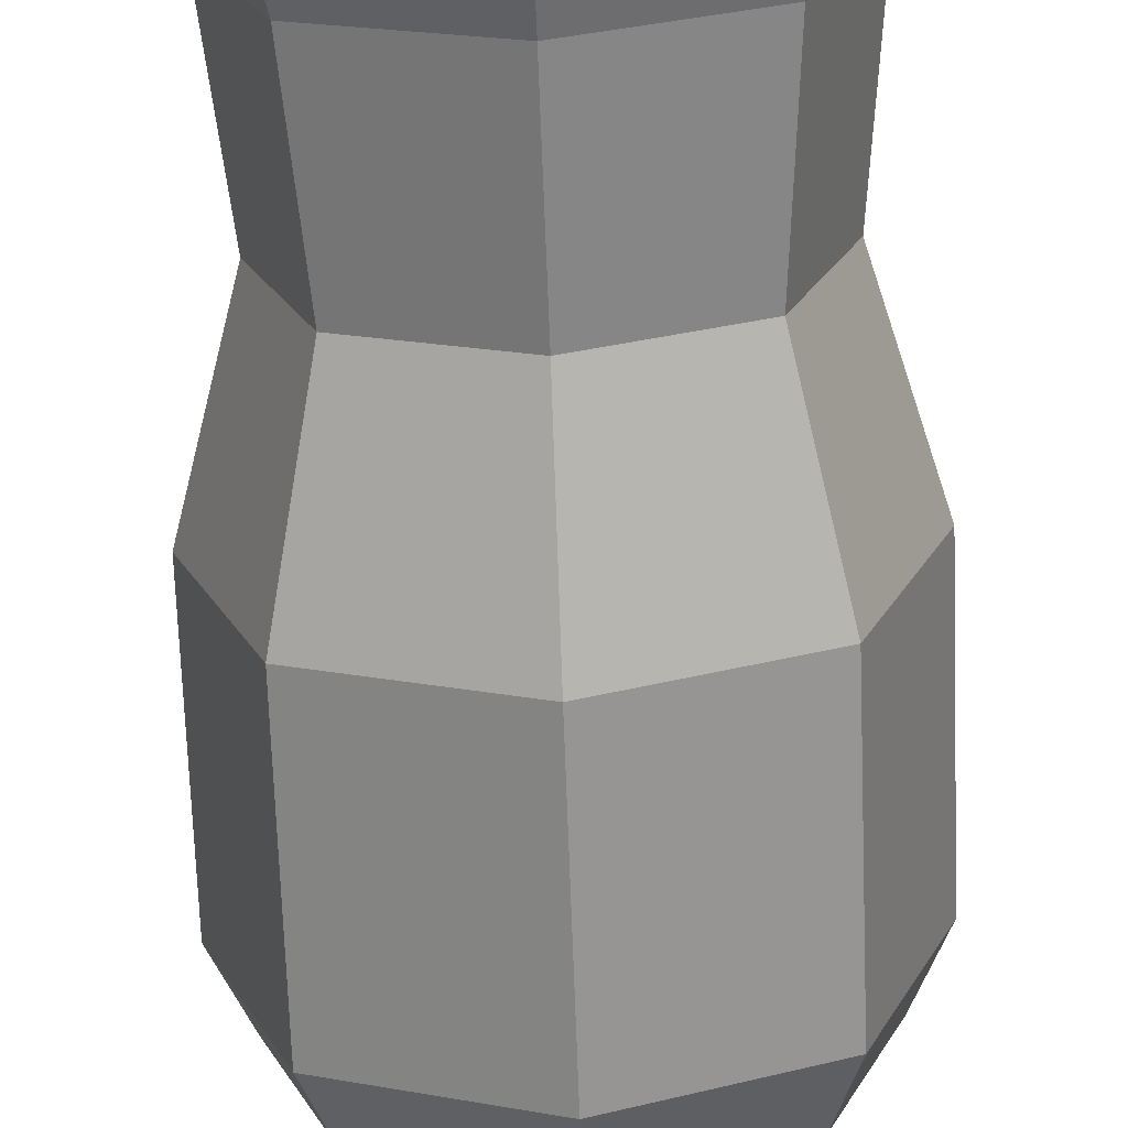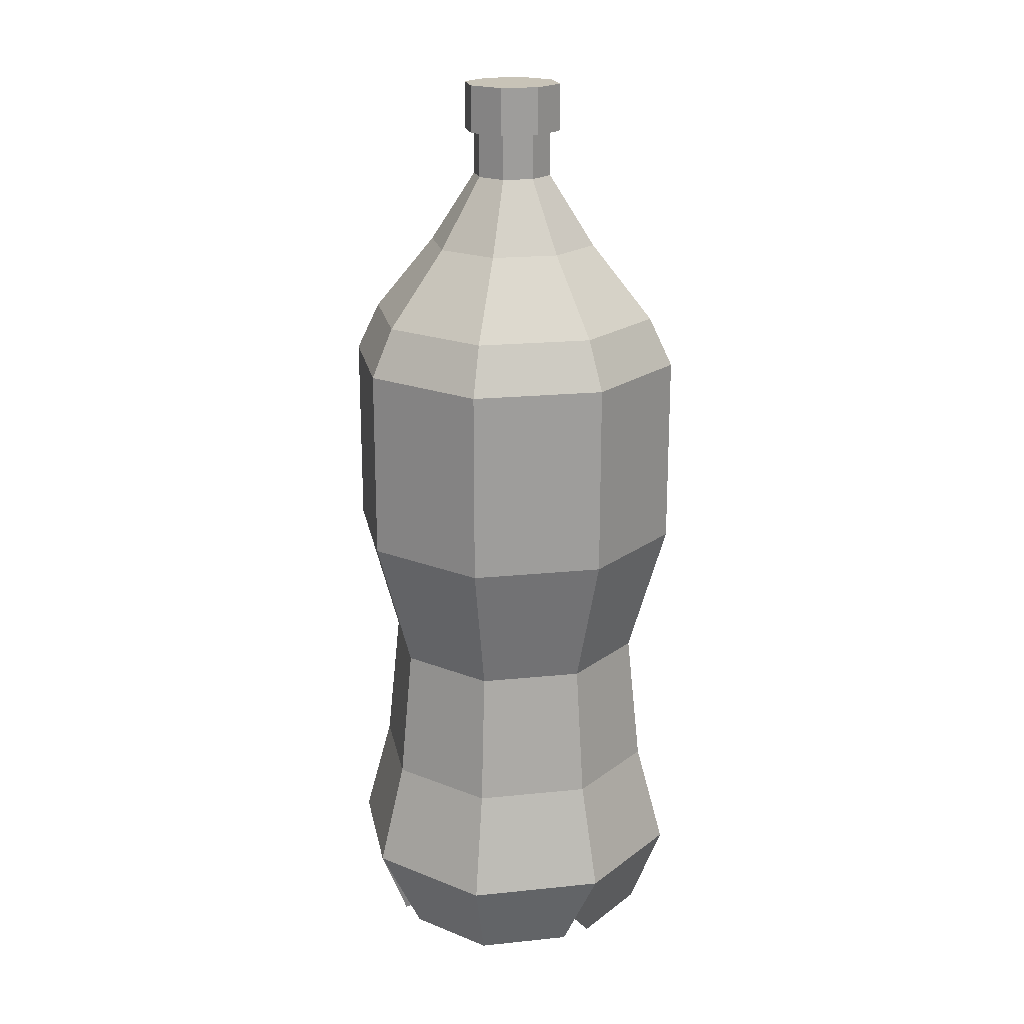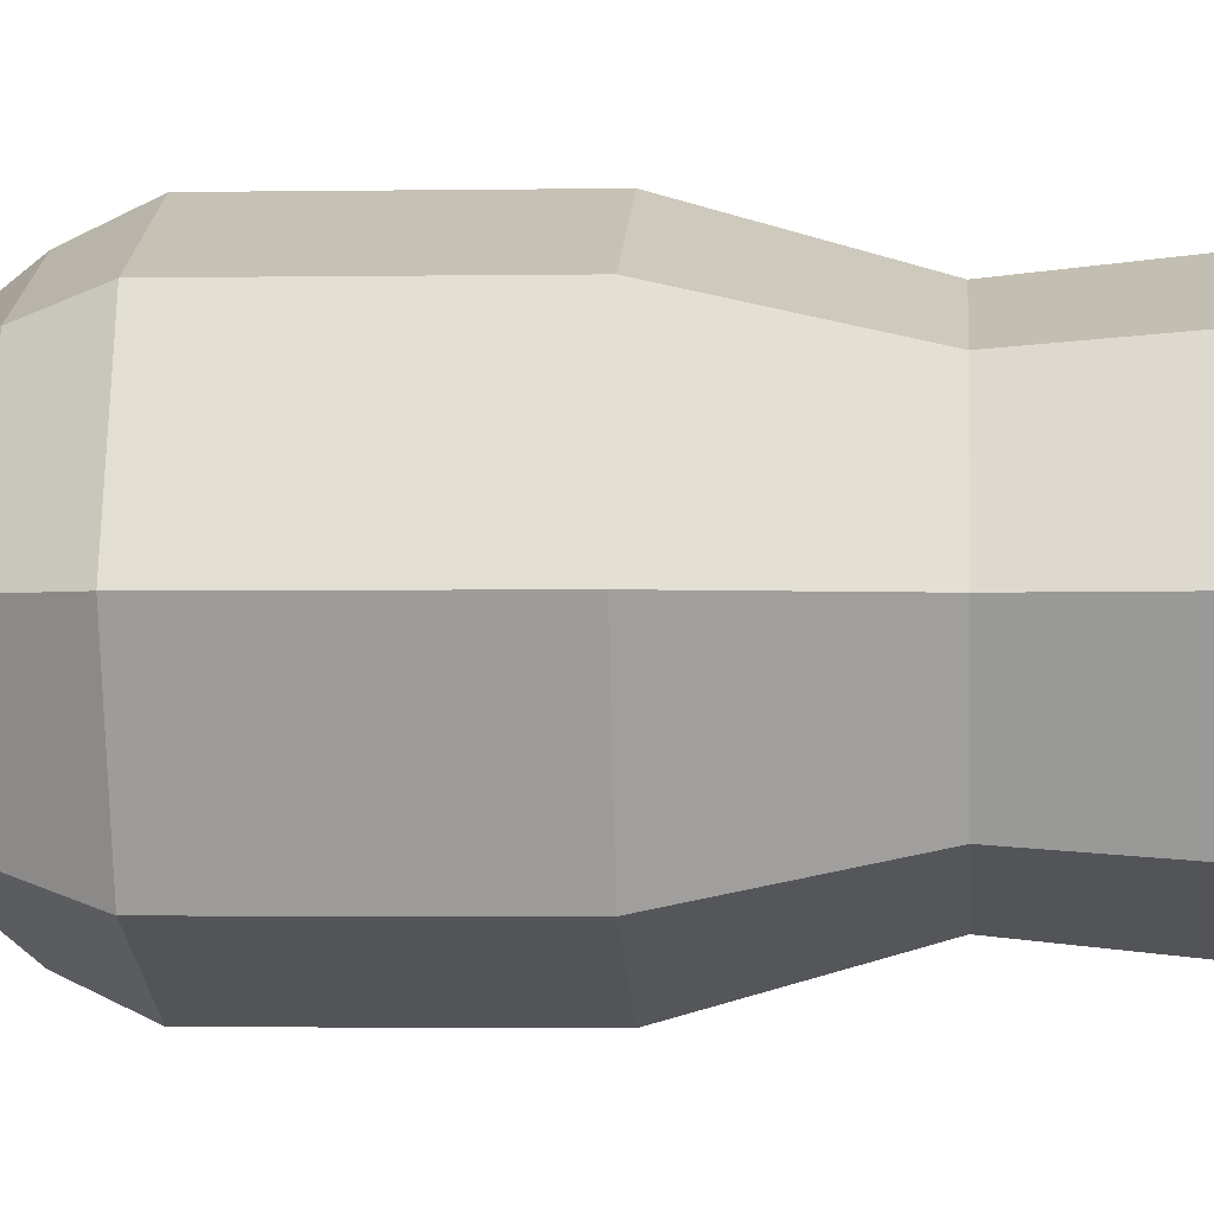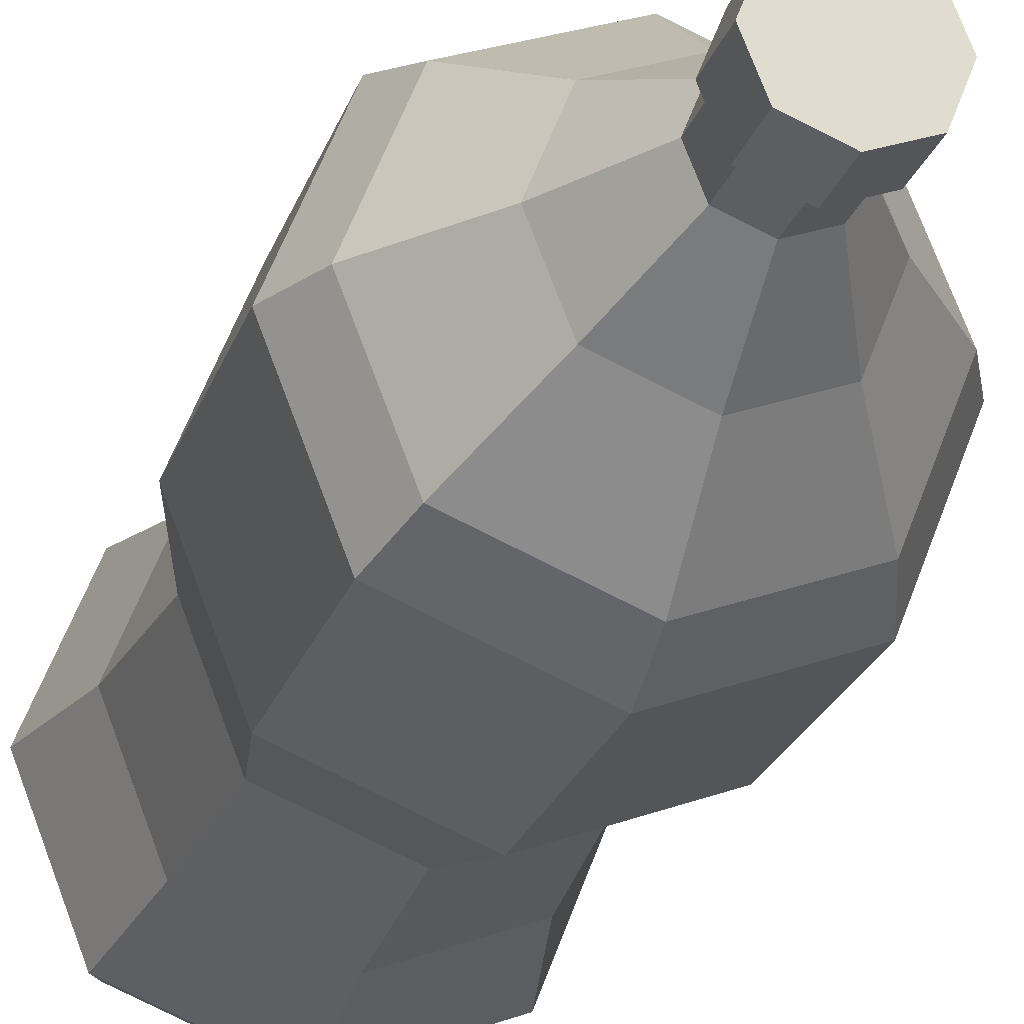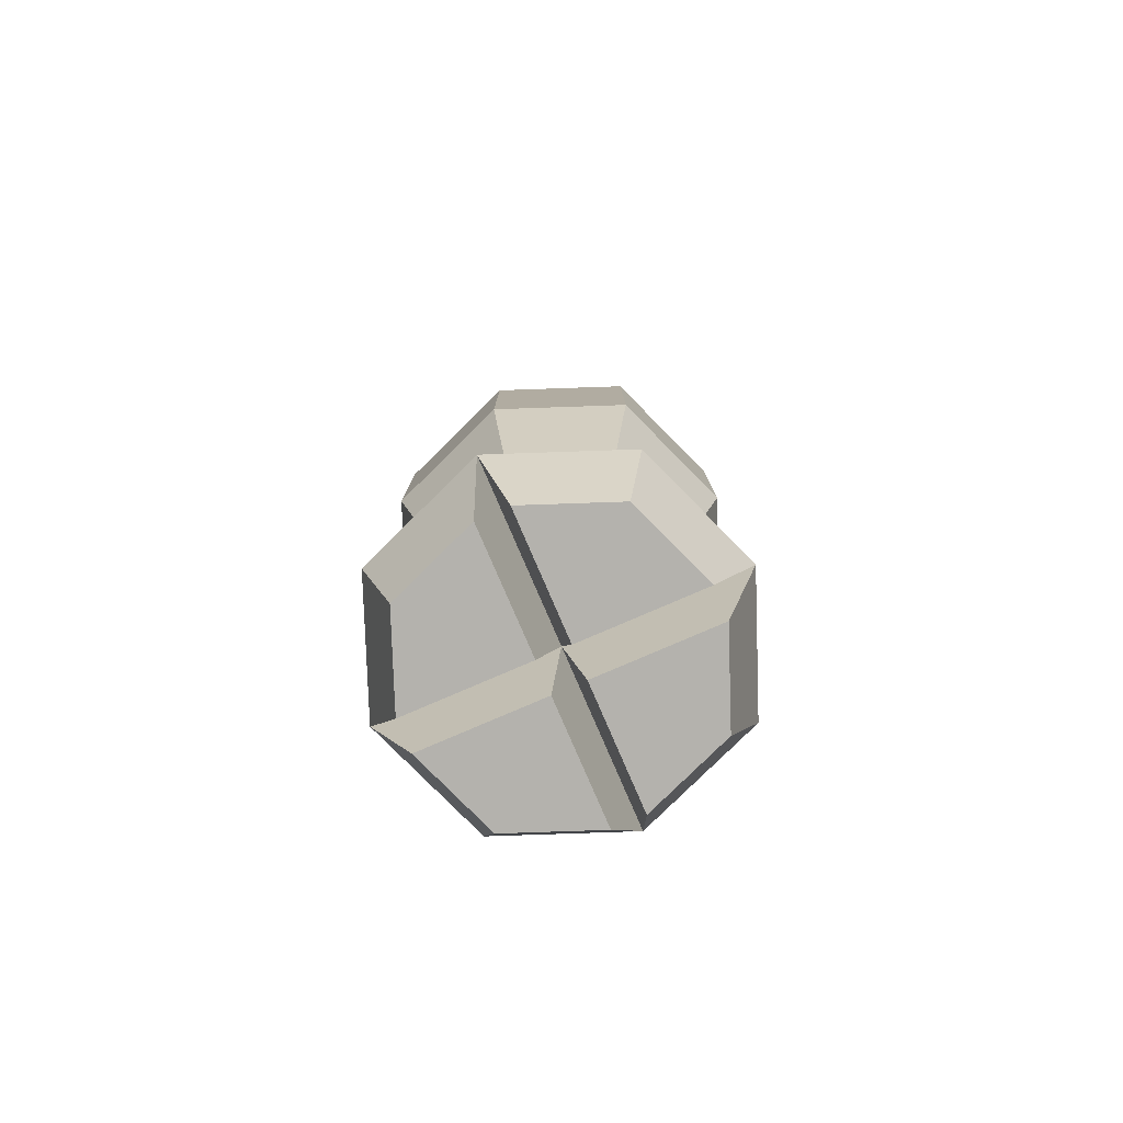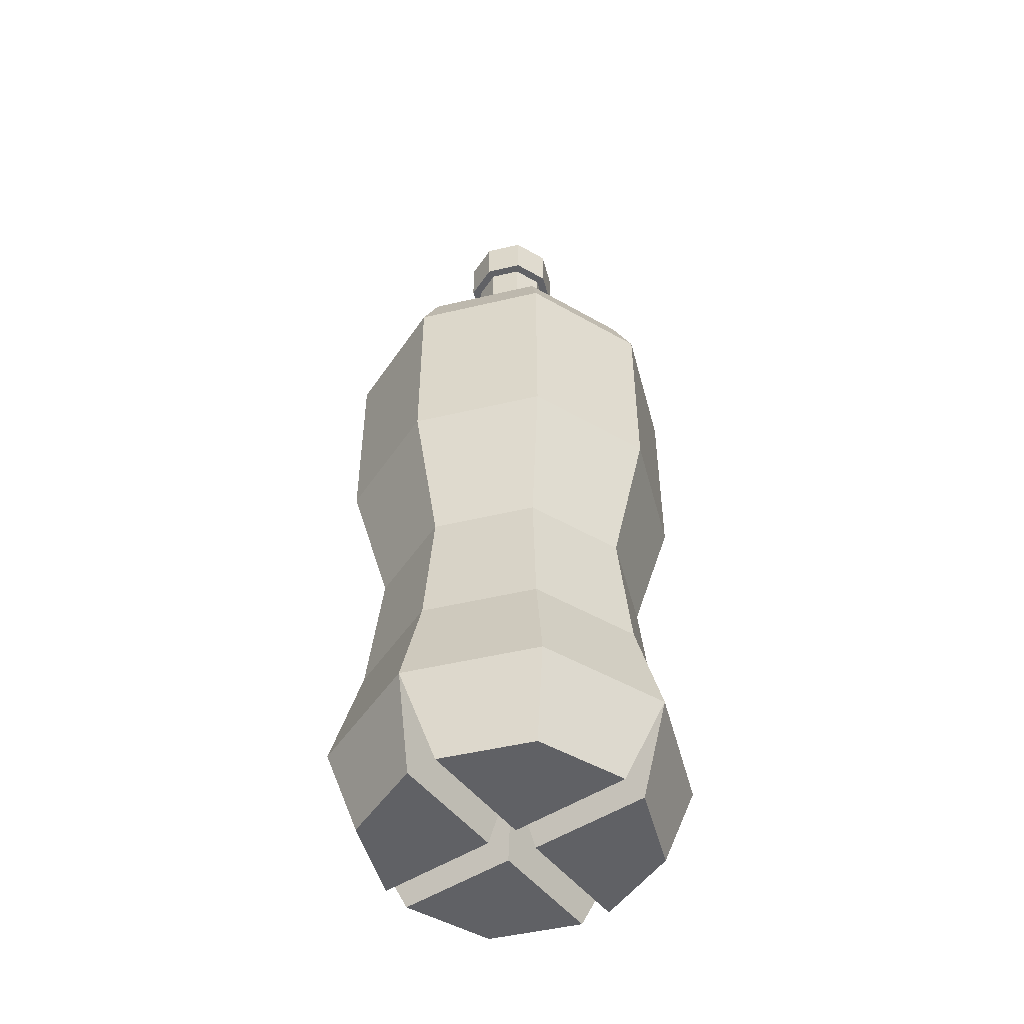
<metadata>
{"format":"obj","ext":"obj","renderer":"f3d","projection":"perspective","resolution":1024,"background":"white","views":[{"elev":-67.0,"azim":2.1,"up":"+Z"},{"elev":19.7,"azim":-32.2,"up":"+Y"},{"elev":-2.2,"azim":-86.1,"up":"+Z"},{"elev":-23.8,"azim":163.6,"up":"+Z"},{"elev":-79.5,"azim":-66.7,"up":"+Y"},{"elev":-49.1,"azim":36.1,"up":"+Y"}]}
</metadata>
<code>
o Cube.019_Cube.029
v -0.3421 -1.185 0.3421
v -0.2892 0.4944 0.2892
v -0.3421 -1.185 -0.3421
v -0.2892 0.4944 -0.2892
v 0.3421 -1.185 0.3421
v 0.2892 0.4944 0.2892
v 0.3421 -1.185 -0.3421
v 0.2892 0.4944 -0.2892
v -0.0788 0.8971 0.0788
v -0.0788 0.8971 -0.0788
v 0.0788 0.8971 -0.0788
v 0.0788 0.8971 0.0788
v -0.0788 1.023 0.0788
v -0.0788 1.023 -0.0788
v 0.0788 1.023 -0.0788
v 0.0788 1.023 0.0788
v -0.09717 1.023 0.09718
v -0.09717 1.023 -0.09717
v 0.09718 1.023 -0.09717
v 0.09718 1.023 0.09718
v -0.09717 1.153 0.09718
v -0.09717 1.153 -0.09717
v 0.09718 1.153 -0.09717
v 0.09718 1.153 0.09718
v -0.4758 -1.185 0
v -0.4022 0.4944 0
v 0.4758 -1.185 0
v 0.4022 0.4944 0
v -0.1096 0.8971 0
v 0.1096 0.8971 0
v -0.1096 1.023 0
v 0.1096 1.023 0
v -0.1351 1.023 0
v 0.1351 1.023 0
v -0.1351 1.153 0
v 0.1351 1.153 0
v 0 -1.185 -0.4758
v 0 0.4944 -0.4022
v 0 -1.185 0.4758
v 0 0.4944 0.4022
v 0 0.8971 -0.1096
v 0 0.8971 0.1096
v 0 1.023 -0.1096
v 0 1.023 0.1096
v 0 1.023 -0.1351
v 0 1.023 0.1351
v 0 1.153 -0.1351
v 0 1.153 0.1351
v 0 1.153 0
v 0 -1.185 0
v 0.1688 0.7017 0.1688
v -0.1688 0.7017 0.1688
v -0.1688 0.7017 -0.1688
v 0.1688 0.7017 -0.1688
v -0.2347 0.7017 0
v 0.2347 0.7017 0
v 0 0.7017 -0.2347
v 0 0.7017 0.2347
v -0.3349 -0.1636 0.3349
v -0.3349 0.3612 0.3349
v -0.3349 -0.1636 -0.3349
v -0.3349 0.3612 -0.3349
v 0.3349 -0.1636 -0.3349
v 0.3349 0.3612 -0.3349
v 0.3349 -0.1636 0.3349
v 0.3349 0.3612 0.3349
v 0.4658 0.3612 0
v 0.4658 -0.1636 0
v -0.4658 0.3612 0
v -0.4658 -0.1636 0
v 0 0.3612 0.4658
v 0 -0.1636 0.4658
v 0 0.3612 -0.4658
v 0 -0.1636 -0.4658
v 0 -0.8979 0.3992
v -0.2871 -0.8979 0.2871
v -0.3992 -0.8979 0
v -0.2871 -0.8979 -0.2871
v 0 -0.8979 -0.3992
v 0.2871 -0.8979 -0.2871
v 0.3992 -0.8979 0
v 0.2871 -0.8979 0.2871
v 0.04266 -1.415 0.04266
v 0.3722 -1.415 0.04266
v 0.2796 -1.415 0.2796
v 0.04266 -1.415 0.3722
v 0.04266 -1.415 -0.3722
v 0.2796 -1.415 -0.2796
v 0.3722 -1.415 -0.04266
v 0.04266 -1.415 -0.04266
v -0.2796 -1.415 -0.2796
v -0.04266 -1.415 -0.3722
v -0.04266 -1.415 -0.04266
v -0.3722 -1.415 -0.04266
v -0.3722 -1.415 0.04266
v -0.04266 -1.415 0.04266
v -0.04266 -1.415 0.3722
v -0.2796 -1.415 0.2796
v 0 -0.5307 0.3615
v -0.2599 -0.5307 0.2599
v -0.3615 -0.5307 0
v -0.2599 -0.5307 -0.2599
v 0 -0.5307 -0.3615
v 0.2599 -0.5307 -0.2599
v 0.3615 -0.5307 0
v 0.2599 -0.5307 0.2599
f 103 74 63 104
f 105 68 65 106
f 101 70 61 102
f 83 84 85 86
f 58 51 12 42
f 30 11 15 32
f 57 53 10 41
f 56 54 11 30
f 55 52 9 29
f 32 15 19 34
f 29 9 13 31
f 42 12 16 44
f 41 10 14 43
f 46 20 24 48
f 31 13 17 33
f 44 16 20 46
f 43 14 18 45
f 49 35 21 48
f 45 18 22 47
f 34 19 23 36
f 33 17 21 35
f 18 33 35 22
f 20 34 36 24
f 47 22 35 49
f 14 31 33 18
f 10 29 31 14
f 16 32 34 20
f 53 55 29 10
f 51 56 30 12
f 12 30 32 16
f 87 88 89 90
f 104 63 68 105
f 99 72 59 100
f 91 92 93 94
f 23 47 49 36
f 19 45 47 23
f 36 49 48 24
f 15 43 45 19
f 13 44 46 17
f 17 46 48 21
f 11 41 43 15
f 9 42 44 13
f 54 57 41 11
f 52 58 42 9
f 95 96 97 98
f 106 65 72 99
f 102 61 74 103
f 2 40 58 52
f 8 38 57 54
f 6 28 56 51
f 4 26 55 53
f 26 2 52 55
f 28 8 54 56
f 38 4 53 57
f 40 6 51 58
f 69 26 4 62
f 67 28 6 66
f 71 40 2 60
f 73 38 8 64
f 100 59 70 101
f 66 6 40 71
f 64 8 28 67
f 62 4 38 73
f 62 73 74 61
f 66 71 72 65
f 60 69 70 59
f 64 67 68 63
f 71 60 59 72
f 67 66 65 68
f 73 64 63 74
f 69 62 61 70
f 60 2 26 69
f 1 76 77 25
f 3 78 79 37
f 5 82 75 39
f 39 75 76 1
f 7 80 81 27
f 25 77 78 3
f 27 81 82 5
f 37 79 80 7
f 50 27 84 83
f 27 5 85 84
f 5 39 86 85
f 39 50 83 86
f 37 7 88 87
f 7 27 89 88
f 27 50 90 89
f 50 37 87 90
f 3 37 92 91
f 37 50 93 92
f 50 25 94 93
f 25 3 91 94
f 25 50 96 95
f 50 39 97 96
f 39 1 98 97
f 1 25 95 98
f 76 100 101 77
f 78 102 103 79
f 82 106 99 75
f 75 99 100 76
f 80 104 105 81
f 77 101 102 78
f 81 105 106 82
f 79 103 104 80

</code>
